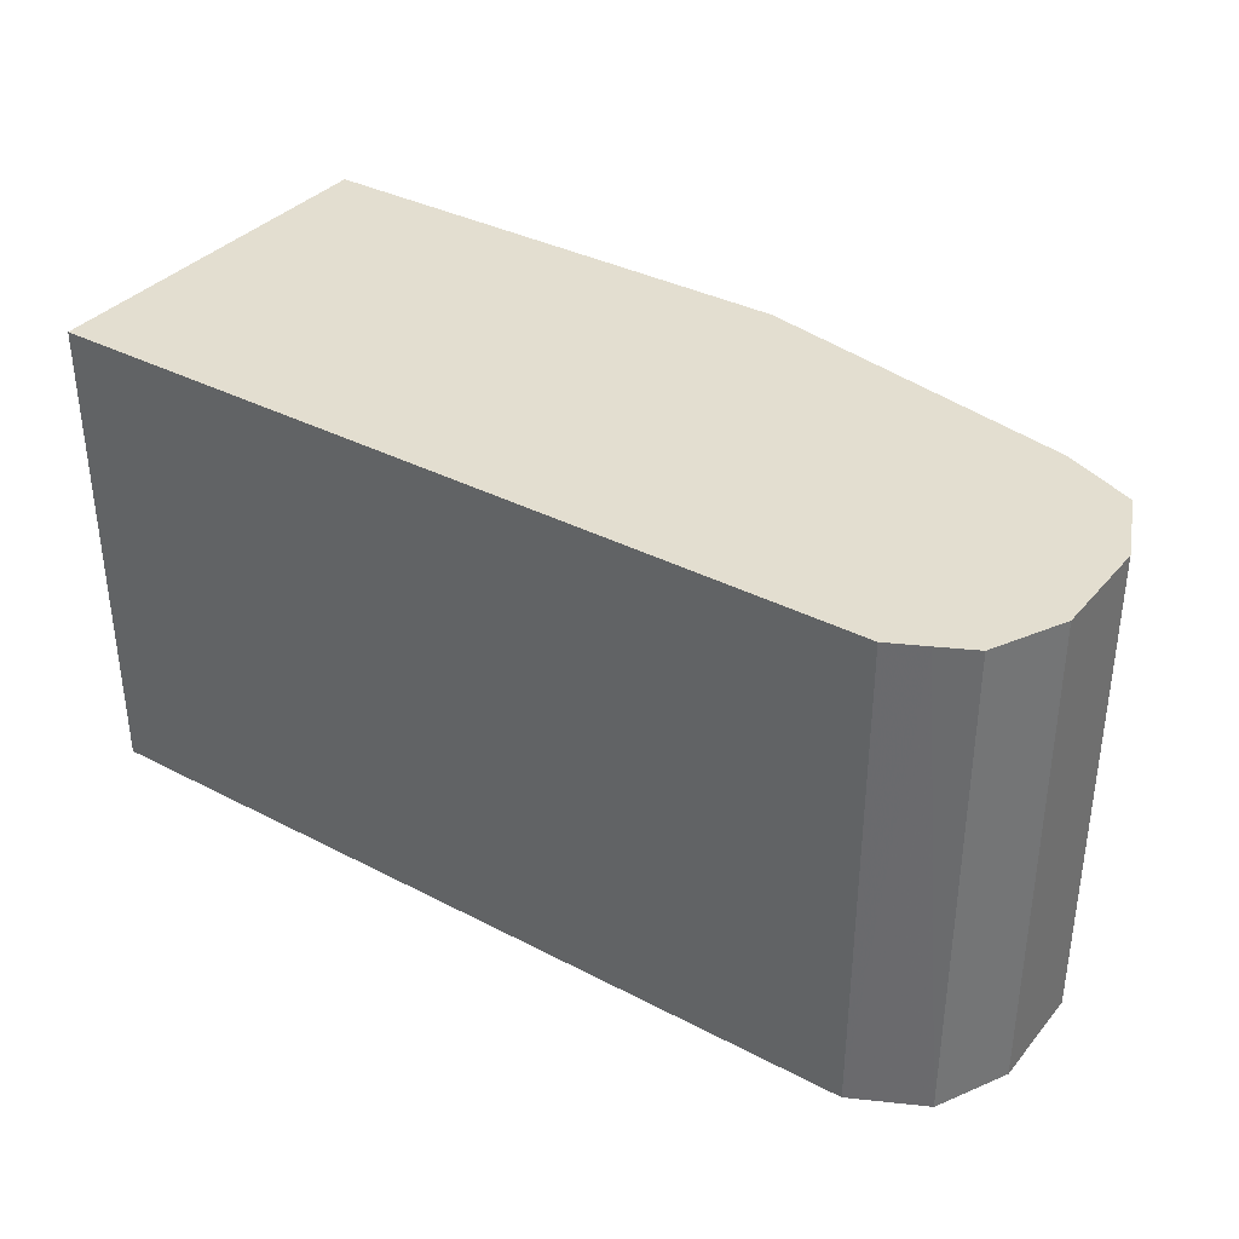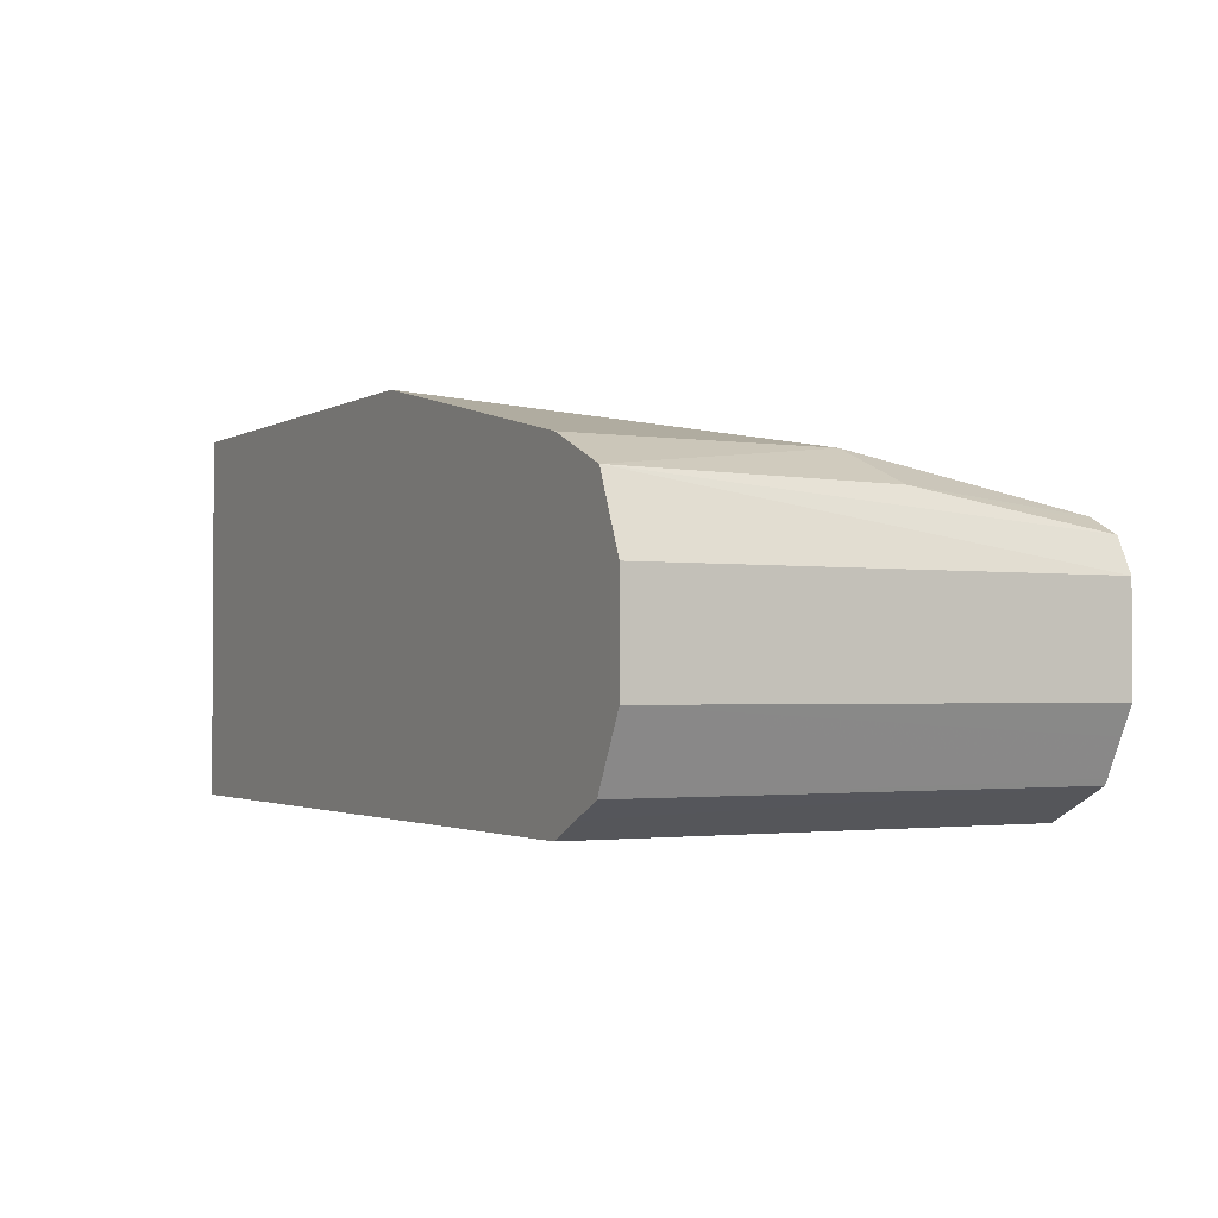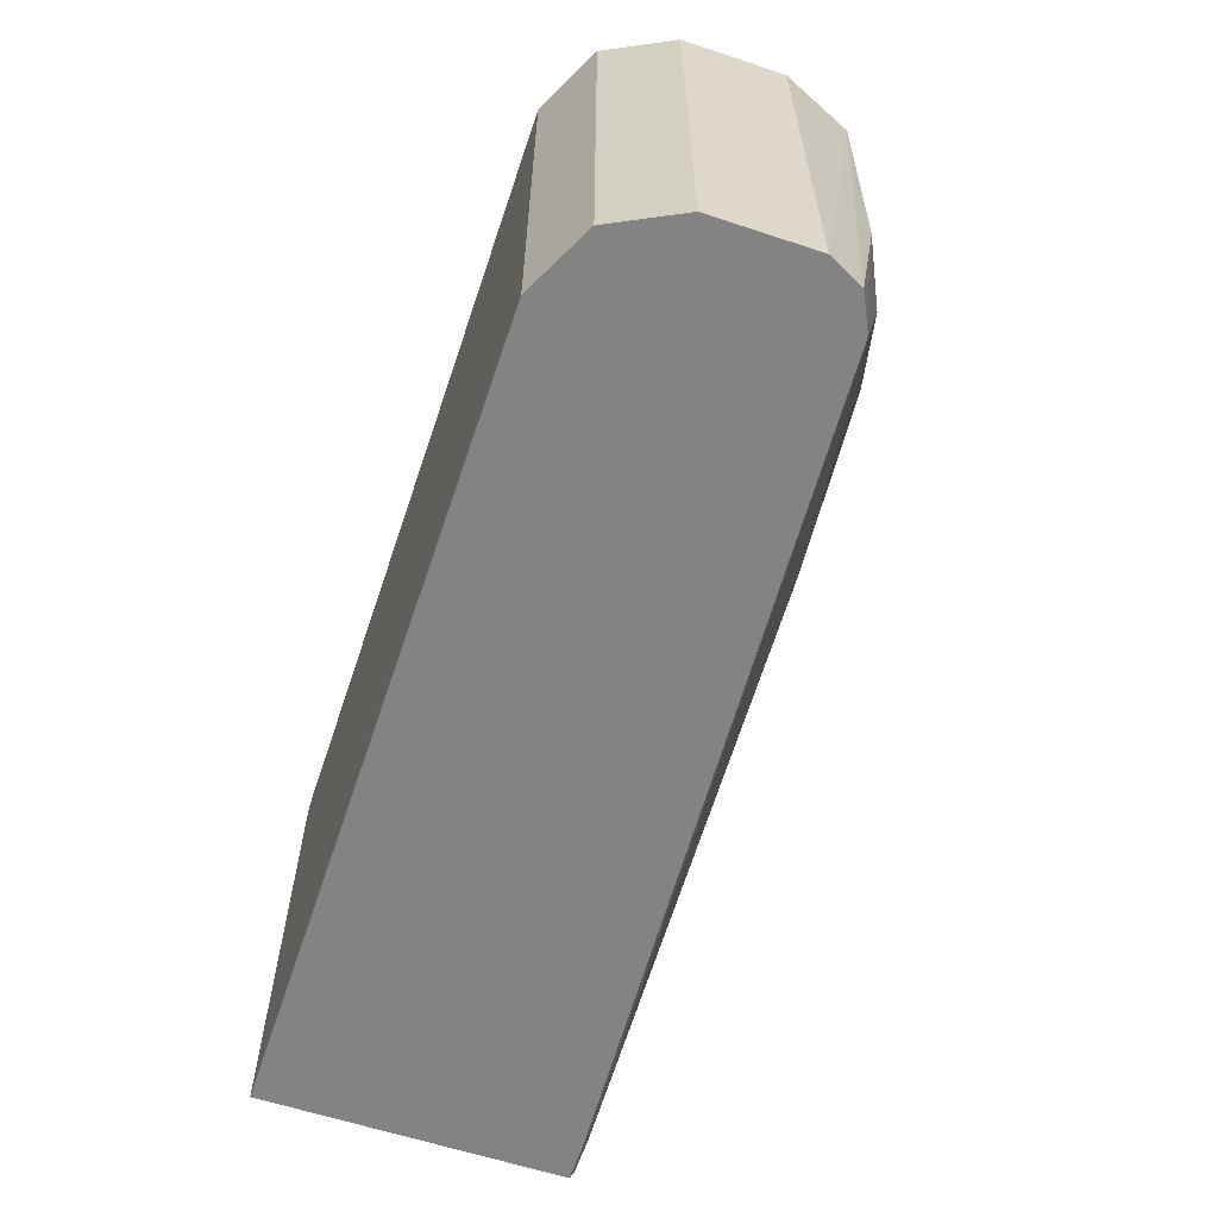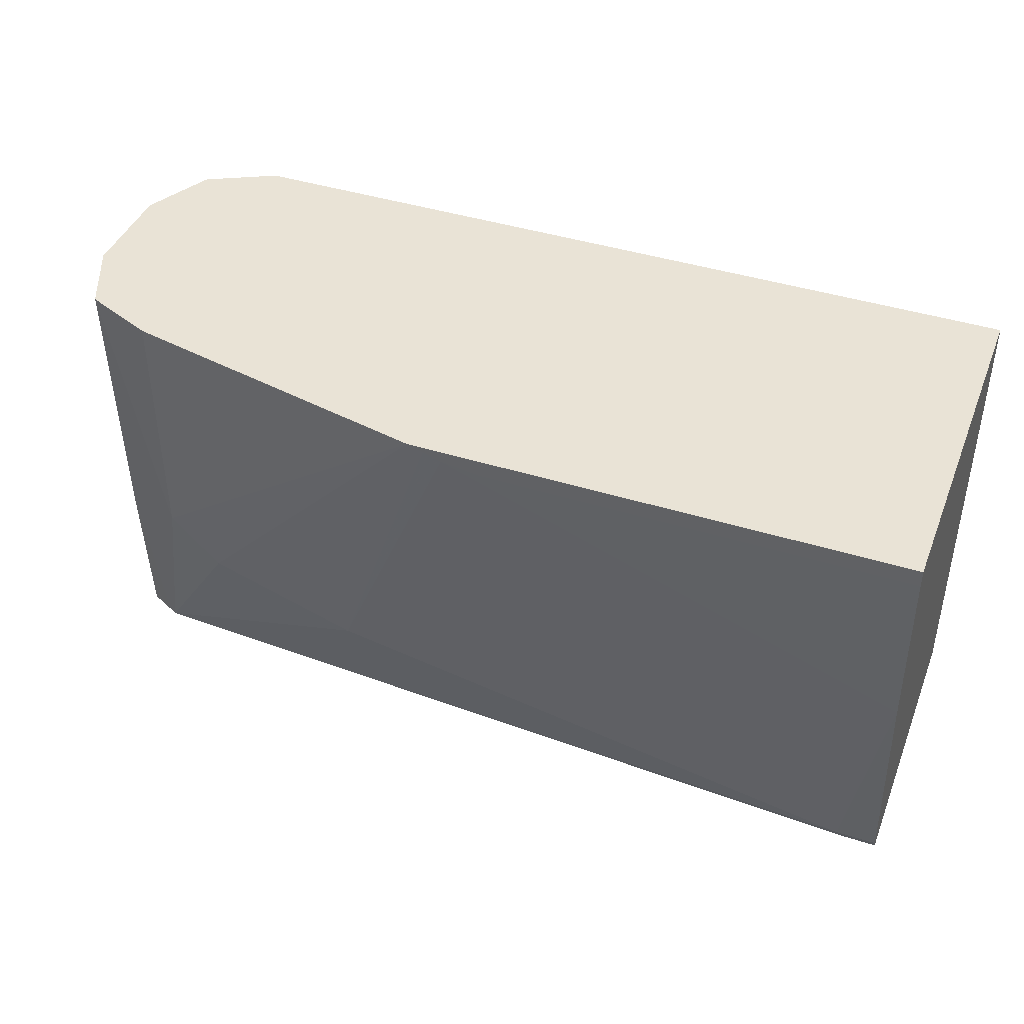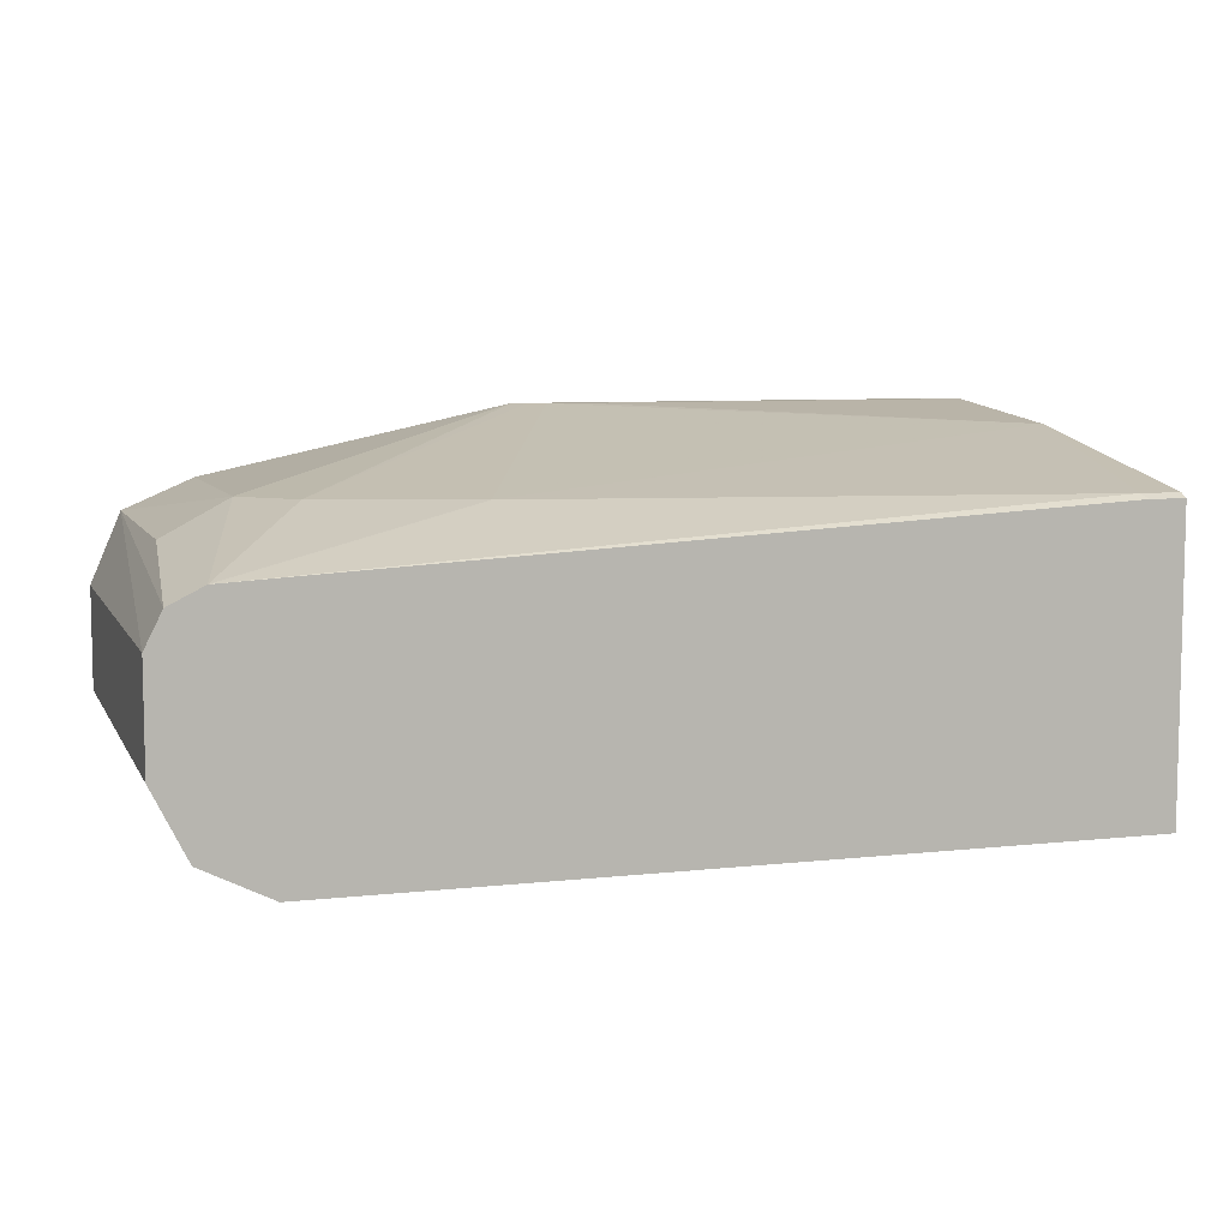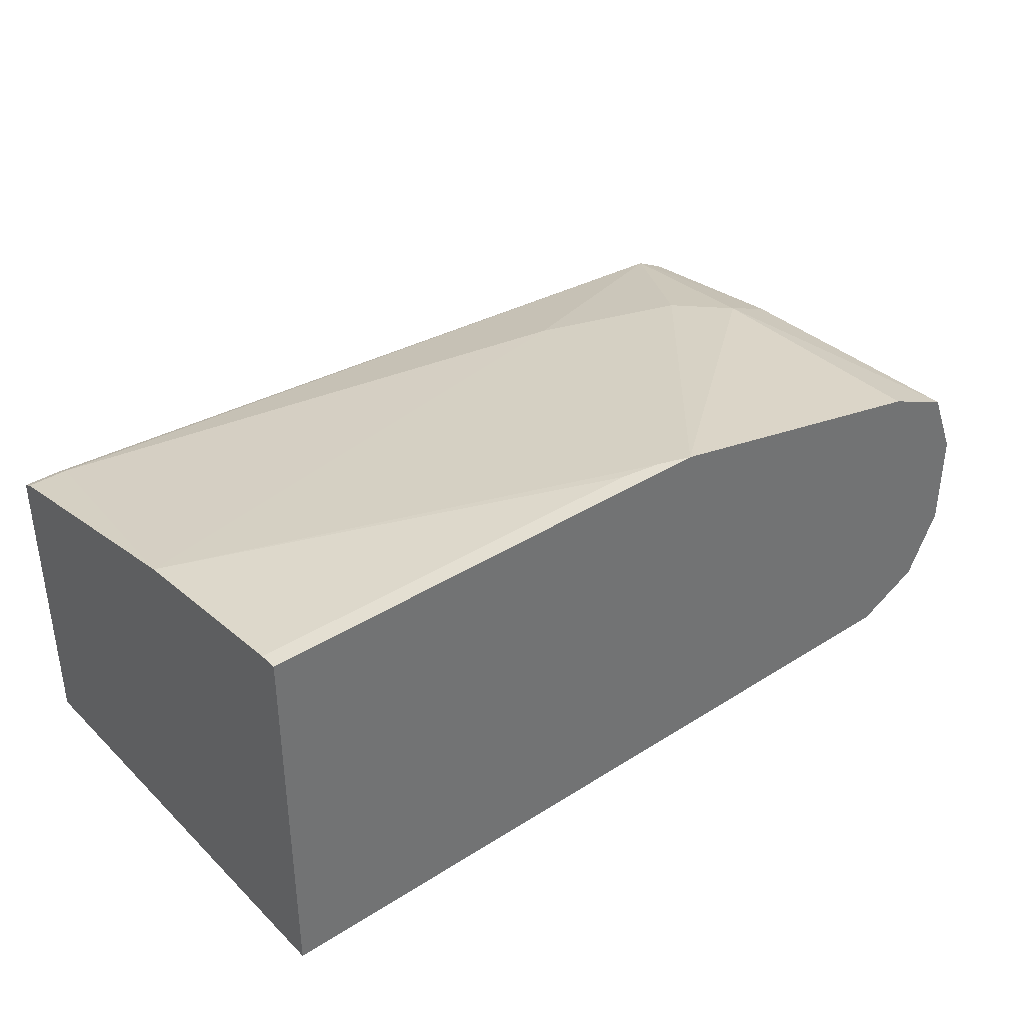
<metadata>
{"format":"obj","ext":"obj","renderer":"f3d","projection":"perspective","resolution":1024,"background":"white","views":[{"elev":35.7,"azim":-145.5,"up":"+Y"},{"elev":-1.9,"azim":-118.1,"up":"+Z"},{"elev":-61.2,"azim":-108.6,"up":"+Y"},{"elev":42.3,"azim":20.7,"up":"+Y"},{"elev":7.4,"azim":-17.6,"up":"+Z"},{"elev":36.9,"azim":140.7,"up":"+Z"}]}
</metadata>
<code>
v -0.06178 0.1672 -0.3708
v -0.06183 0.3091 -0.3708
v -0.06178 0.1672 -0.4017
v -0.05663 0.1672 -0.3605
v -0.05254 0.3091 -0.3492
v -0.06183 0.3091 -0.4017
v -0.05758 0.1672 -0.4101
v -0.05149 0.2266 -0.3502
v -0.04914 0.1672 -0.3568
v -0.03087 0.2318 -0.3399
v -0.03093 0.3091 -0.3399
v -0.05151 0.3091 -0.4223
v -0.05243 0.1672 -0.4204
v -0.04634 0.1672 -0.3554
v -0.01544 0.2163 -0.3399
v 0.06526 0.3091 -0.3193
v -0.05149 0.1672 -0.4223
v -0.04122 0.3091 -0.4275
v 0.03091 0.2009 -0.3399
v 0.2022 0.1672 -0.3413
v 0.2008 0.17 -0.3399
v 0.07006 0.3073 -0.3193
v 0.2134 0.3091 -0.3193
v -0.04119 0.1672 -0.4274
v -0.03087 0.3091 -0.4326
v -0.03087 0.1672 -0.4326
v 0.07553 0.3056 -0.3193
v 0.2134 0.2478 -0.325
v 0.2134 0.1672 -0.3413
v 0.2134 0.17 -0.3399
v 0.2134 0.3038 -0.3193
v 0.2134 0.3091 -0.4326
v 0.2008 0.1672 -0.4326
v 0.08752 0.3038 -0.3193
v 0.1338 0.3038 -0.3193
v 0.2134 0.1672 -0.4323
v 0.2134 0.1672 -0.4326
f 19 21 28
f 19 27 22
f 18 26 24
f 18 25 26
f 17 18 24
f 16 31 23
f 16 35 31
f 15 22 16
f 16 27 34
f 16 22 27
f 15 19 22
f 14 20 21
f 14 19 15
f 12 18 17
f 16 34 35
f 19 28 27
f 33 37 36
f 20 30 21
f 12 17 13
f 32 37 33
f 28 35 34
f 28 31 35
f 27 28 34
f 25 33 26
f 20 29 30
f 25 32 33
f 23 36 37
f 23 29 36
f 23 30 29
f 23 28 30
f 23 31 28
f 21 30 28
f 23 37 32
f 10 16 11
f 14 21 19
f 10 14 15
f 1 4 5
f 1 9 4
f 1 14 9
f 1 20 14
f 1 29 20
f 1 36 29
f 1 5 2
f 1 33 36
f 1 17 24
f 1 13 17
f 1 7 13
f 1 3 7
f 1 6 3
f 1 2 6
f 1 24 26
f 2 5 11
f 1 26 33
f 2 16 23
f 2 11 16
f 8 14 10
f 8 9 14
f 6 13 7
f 6 12 13
f 5 10 11
f 5 8 10
f 10 15 16
f 4 8 5
f 3 6 7
f 2 12 6
f 2 18 12
f 2 25 18
f 2 32 25
f 4 9 8
f 2 23 32

</code>
